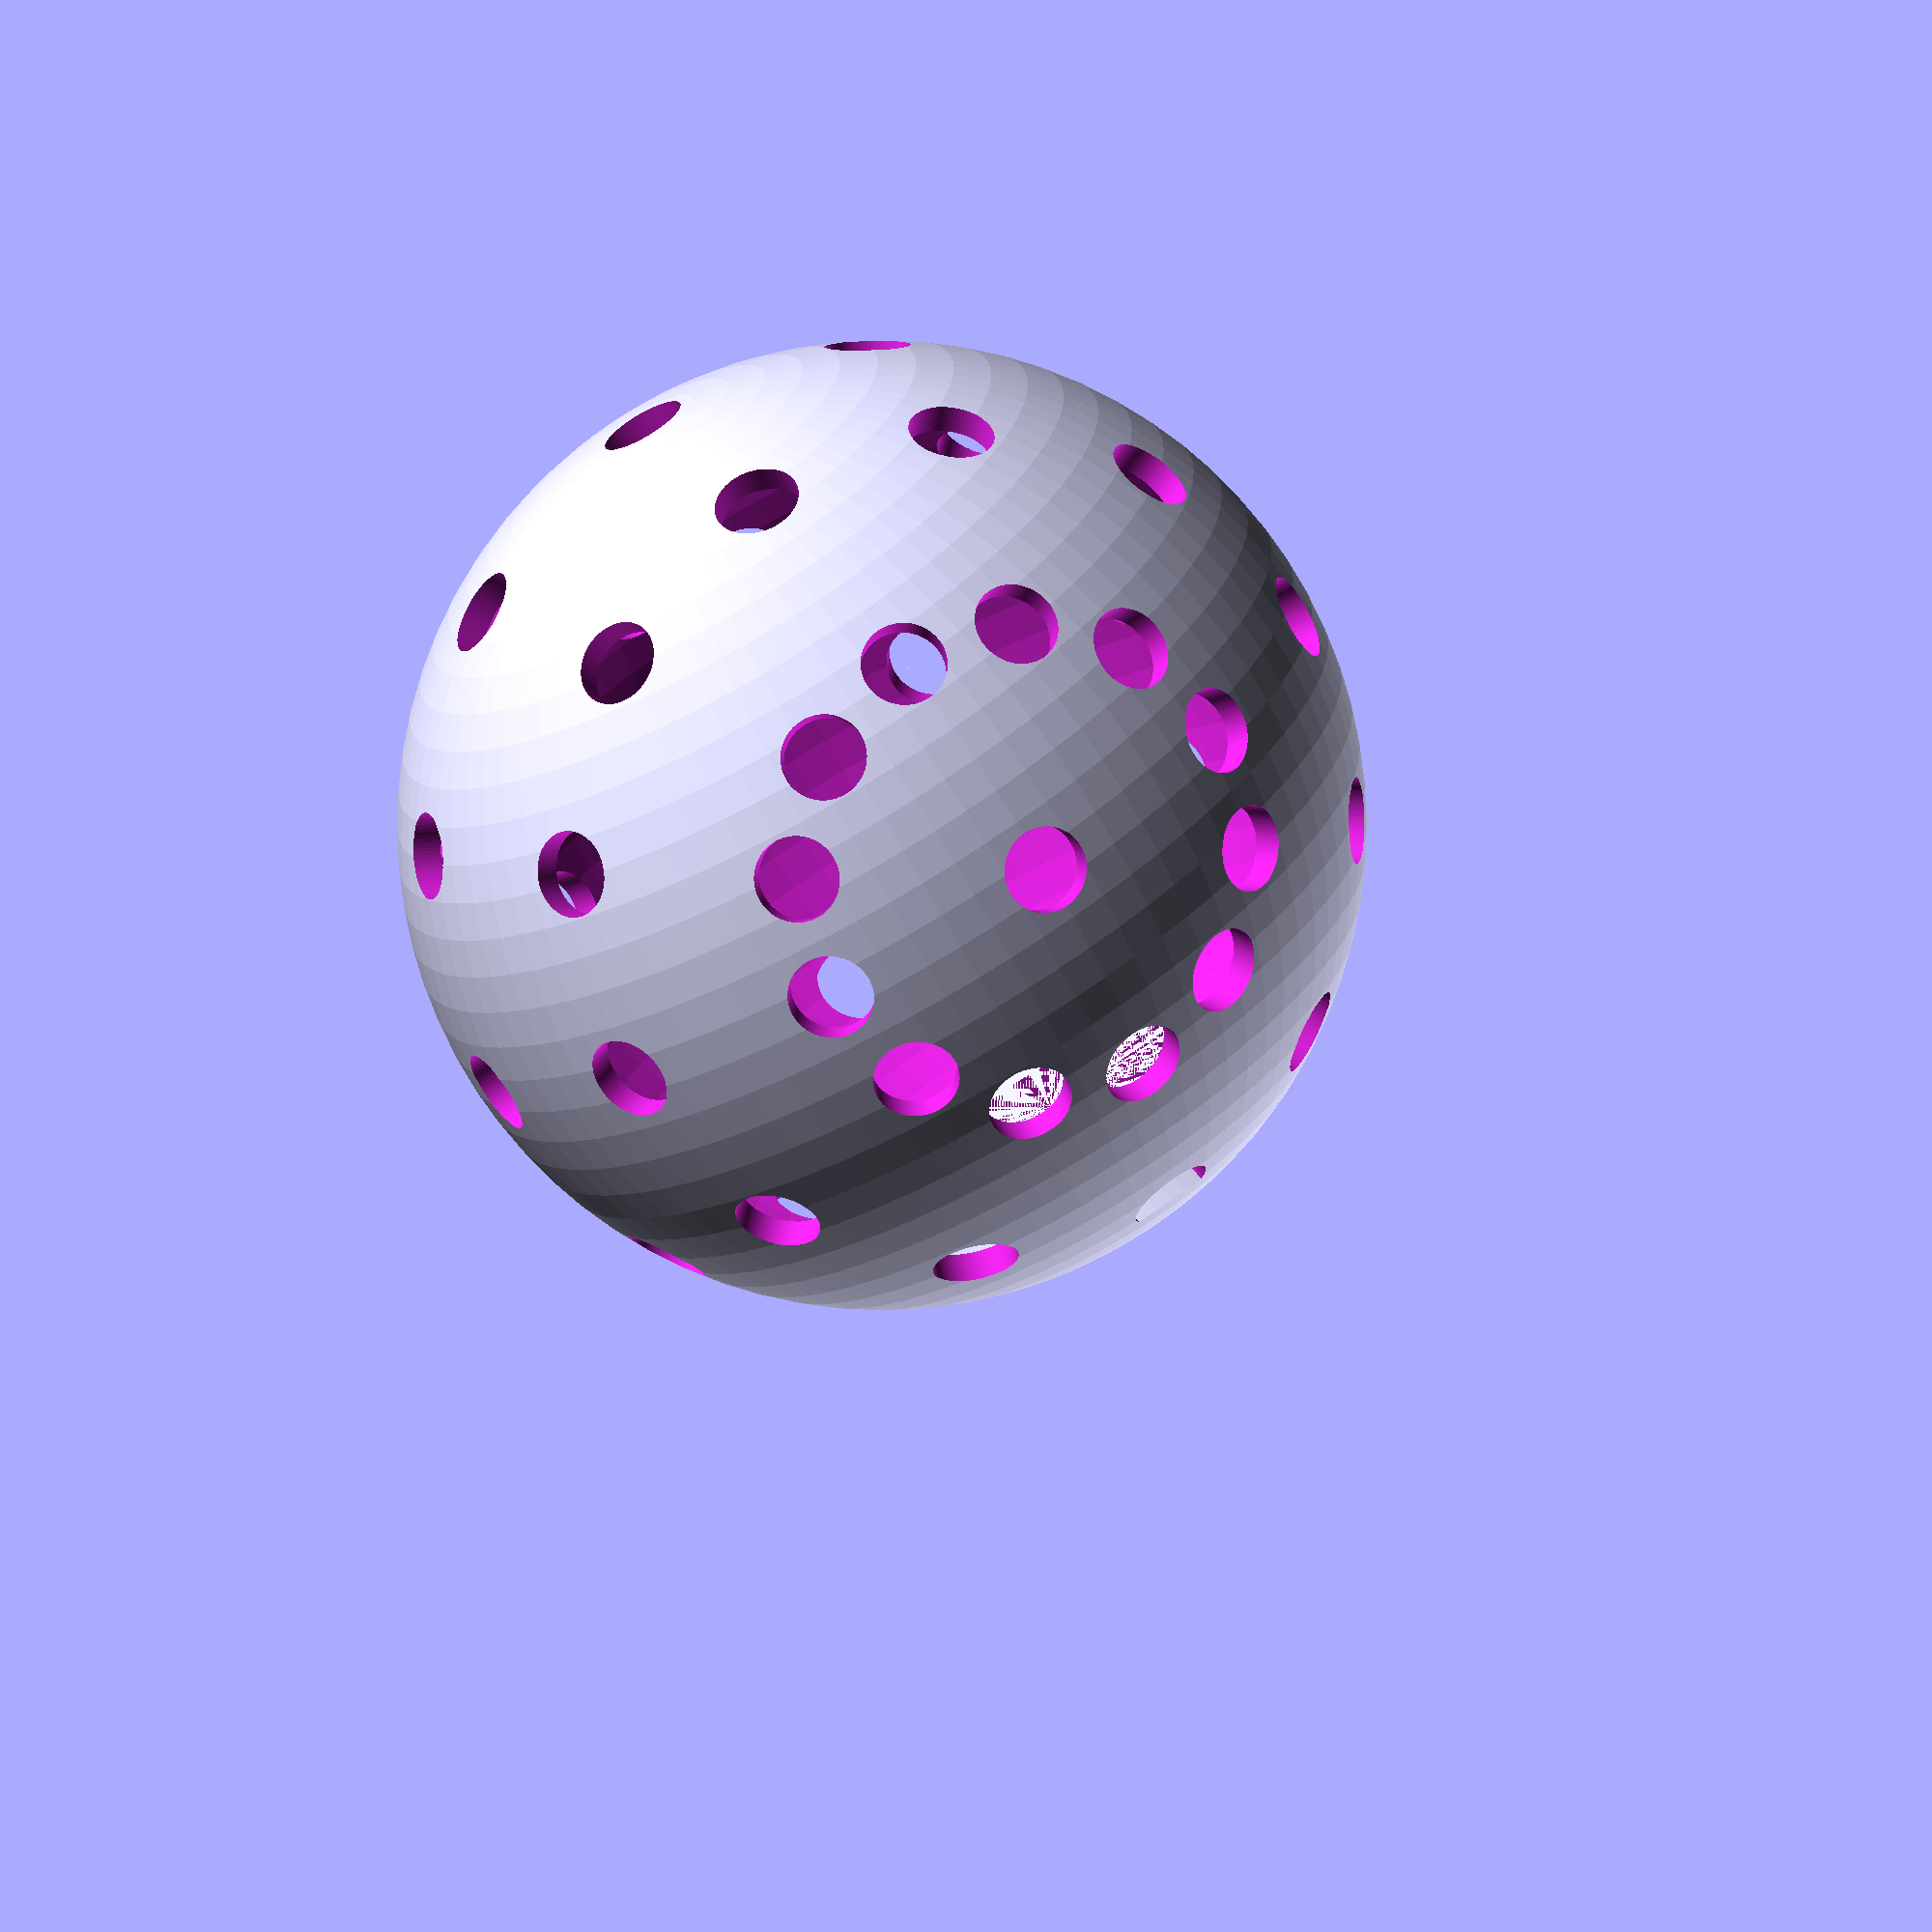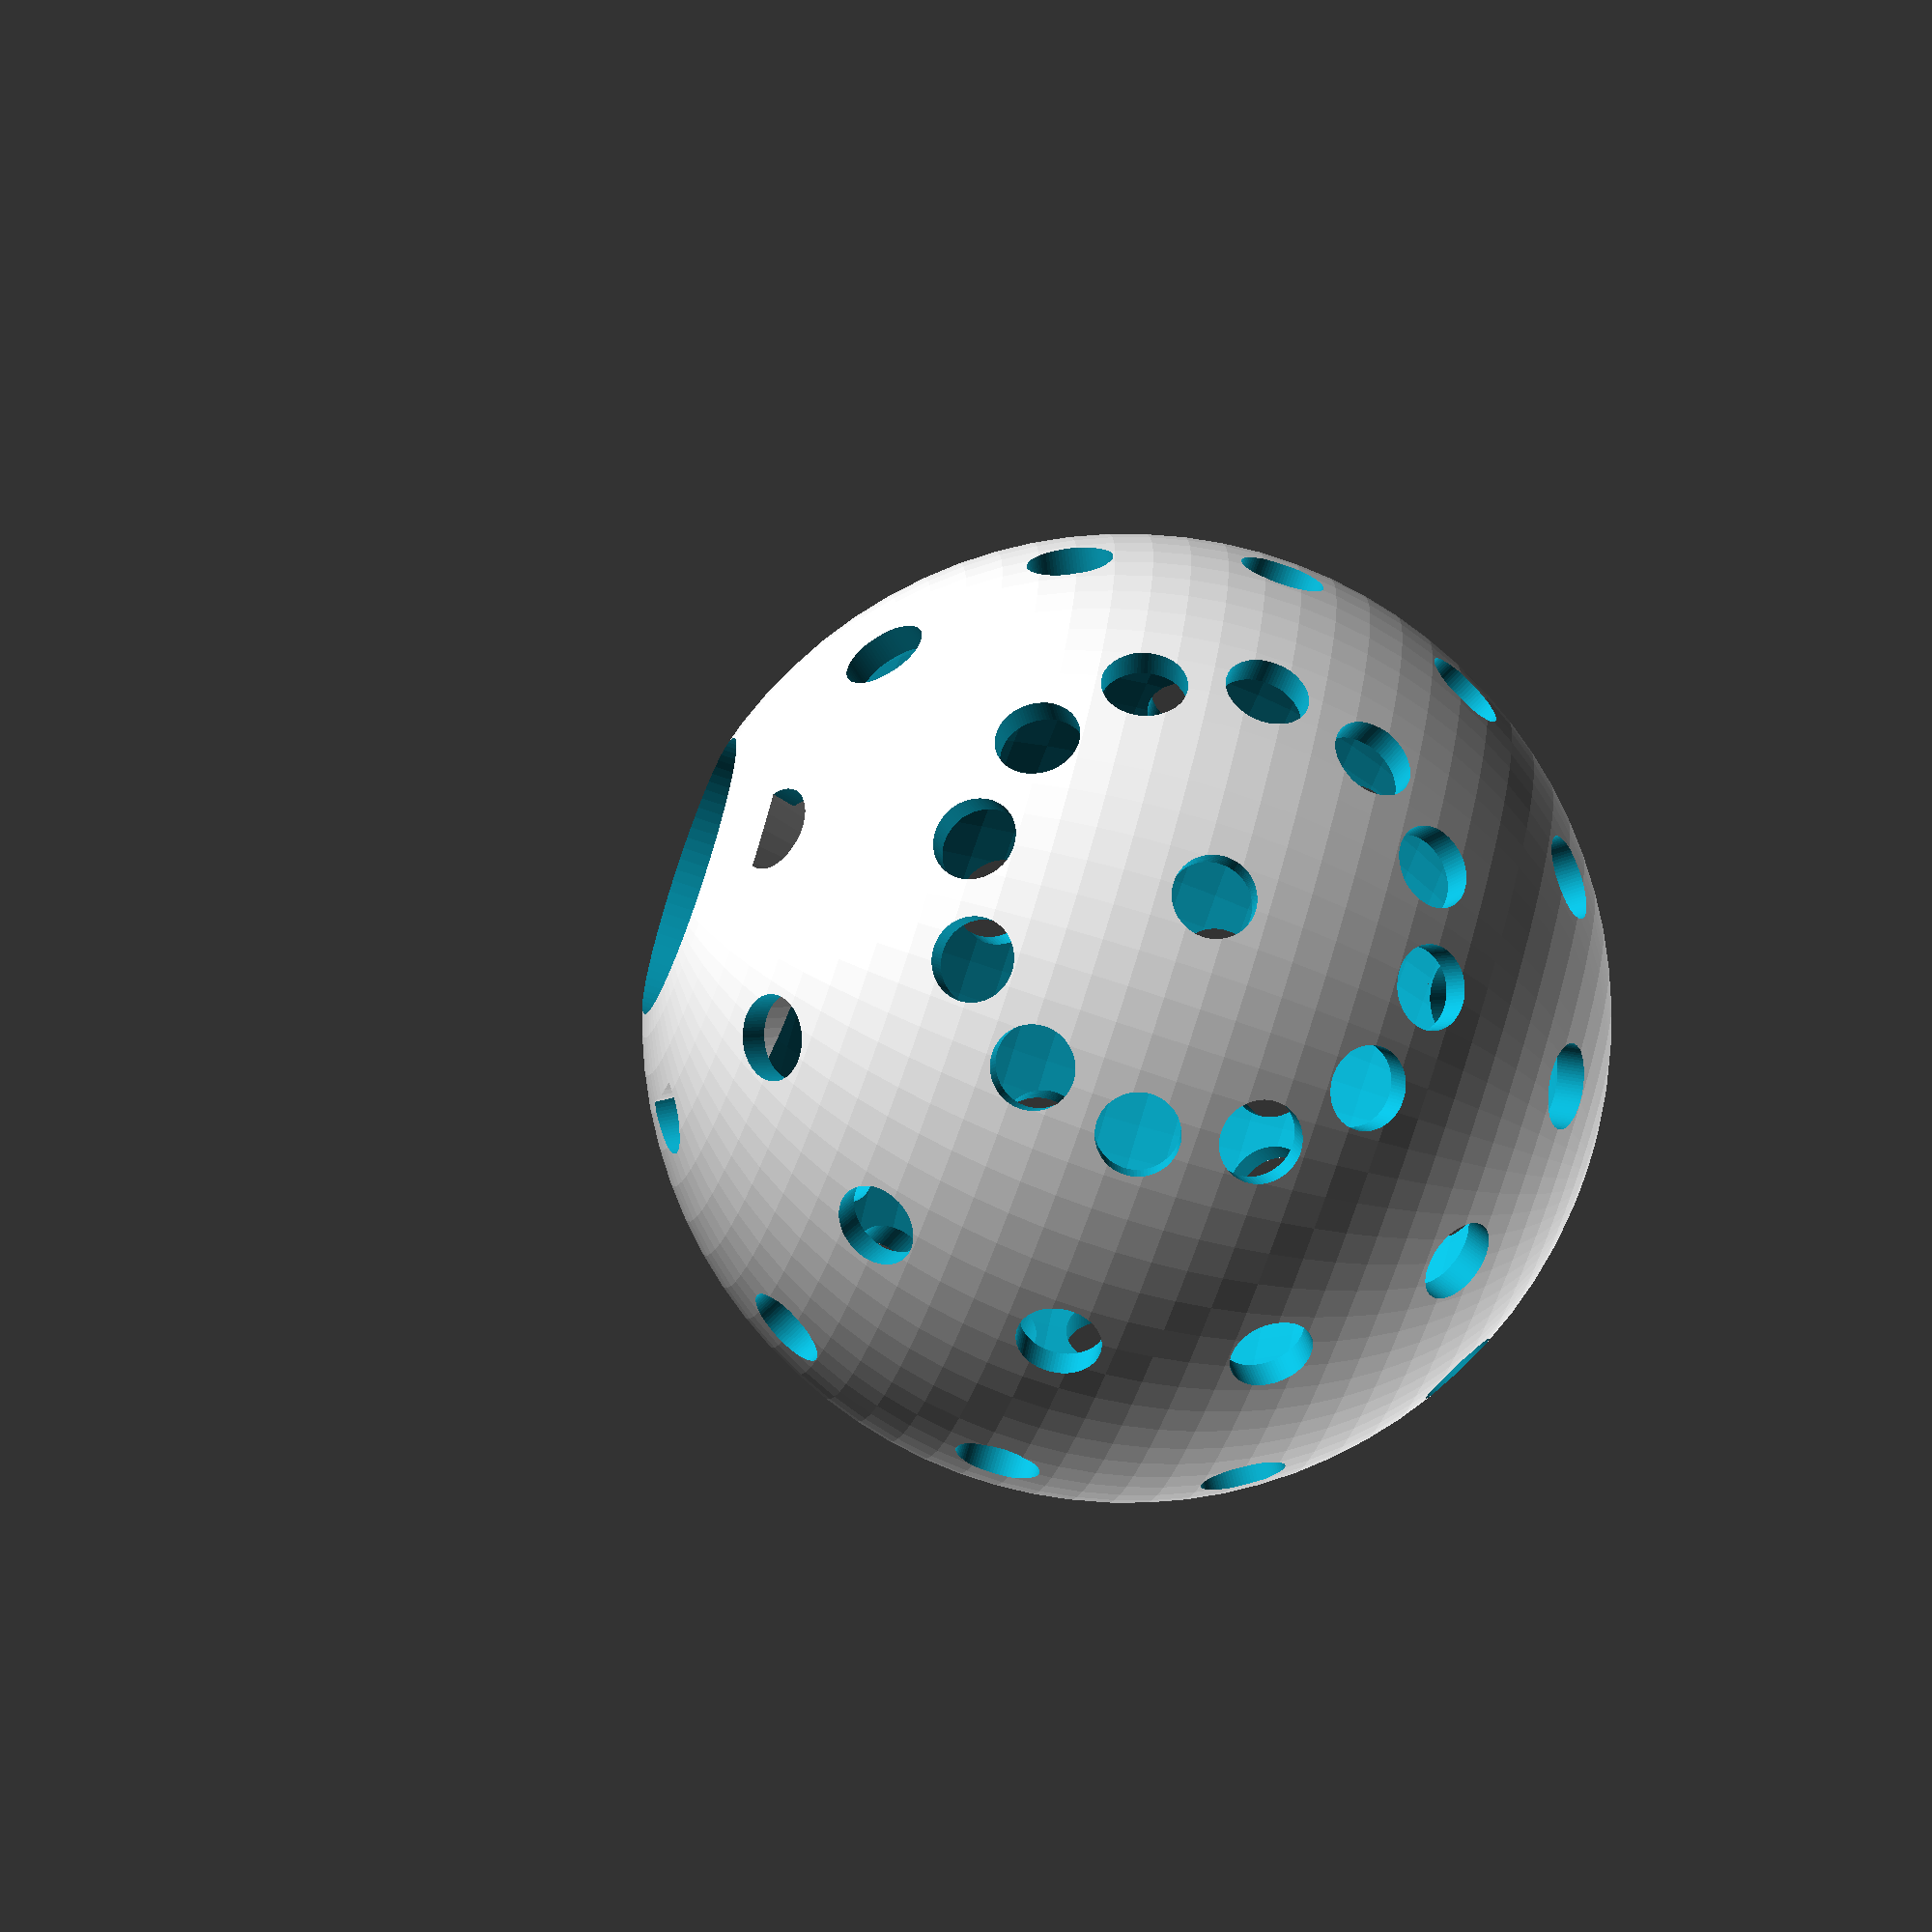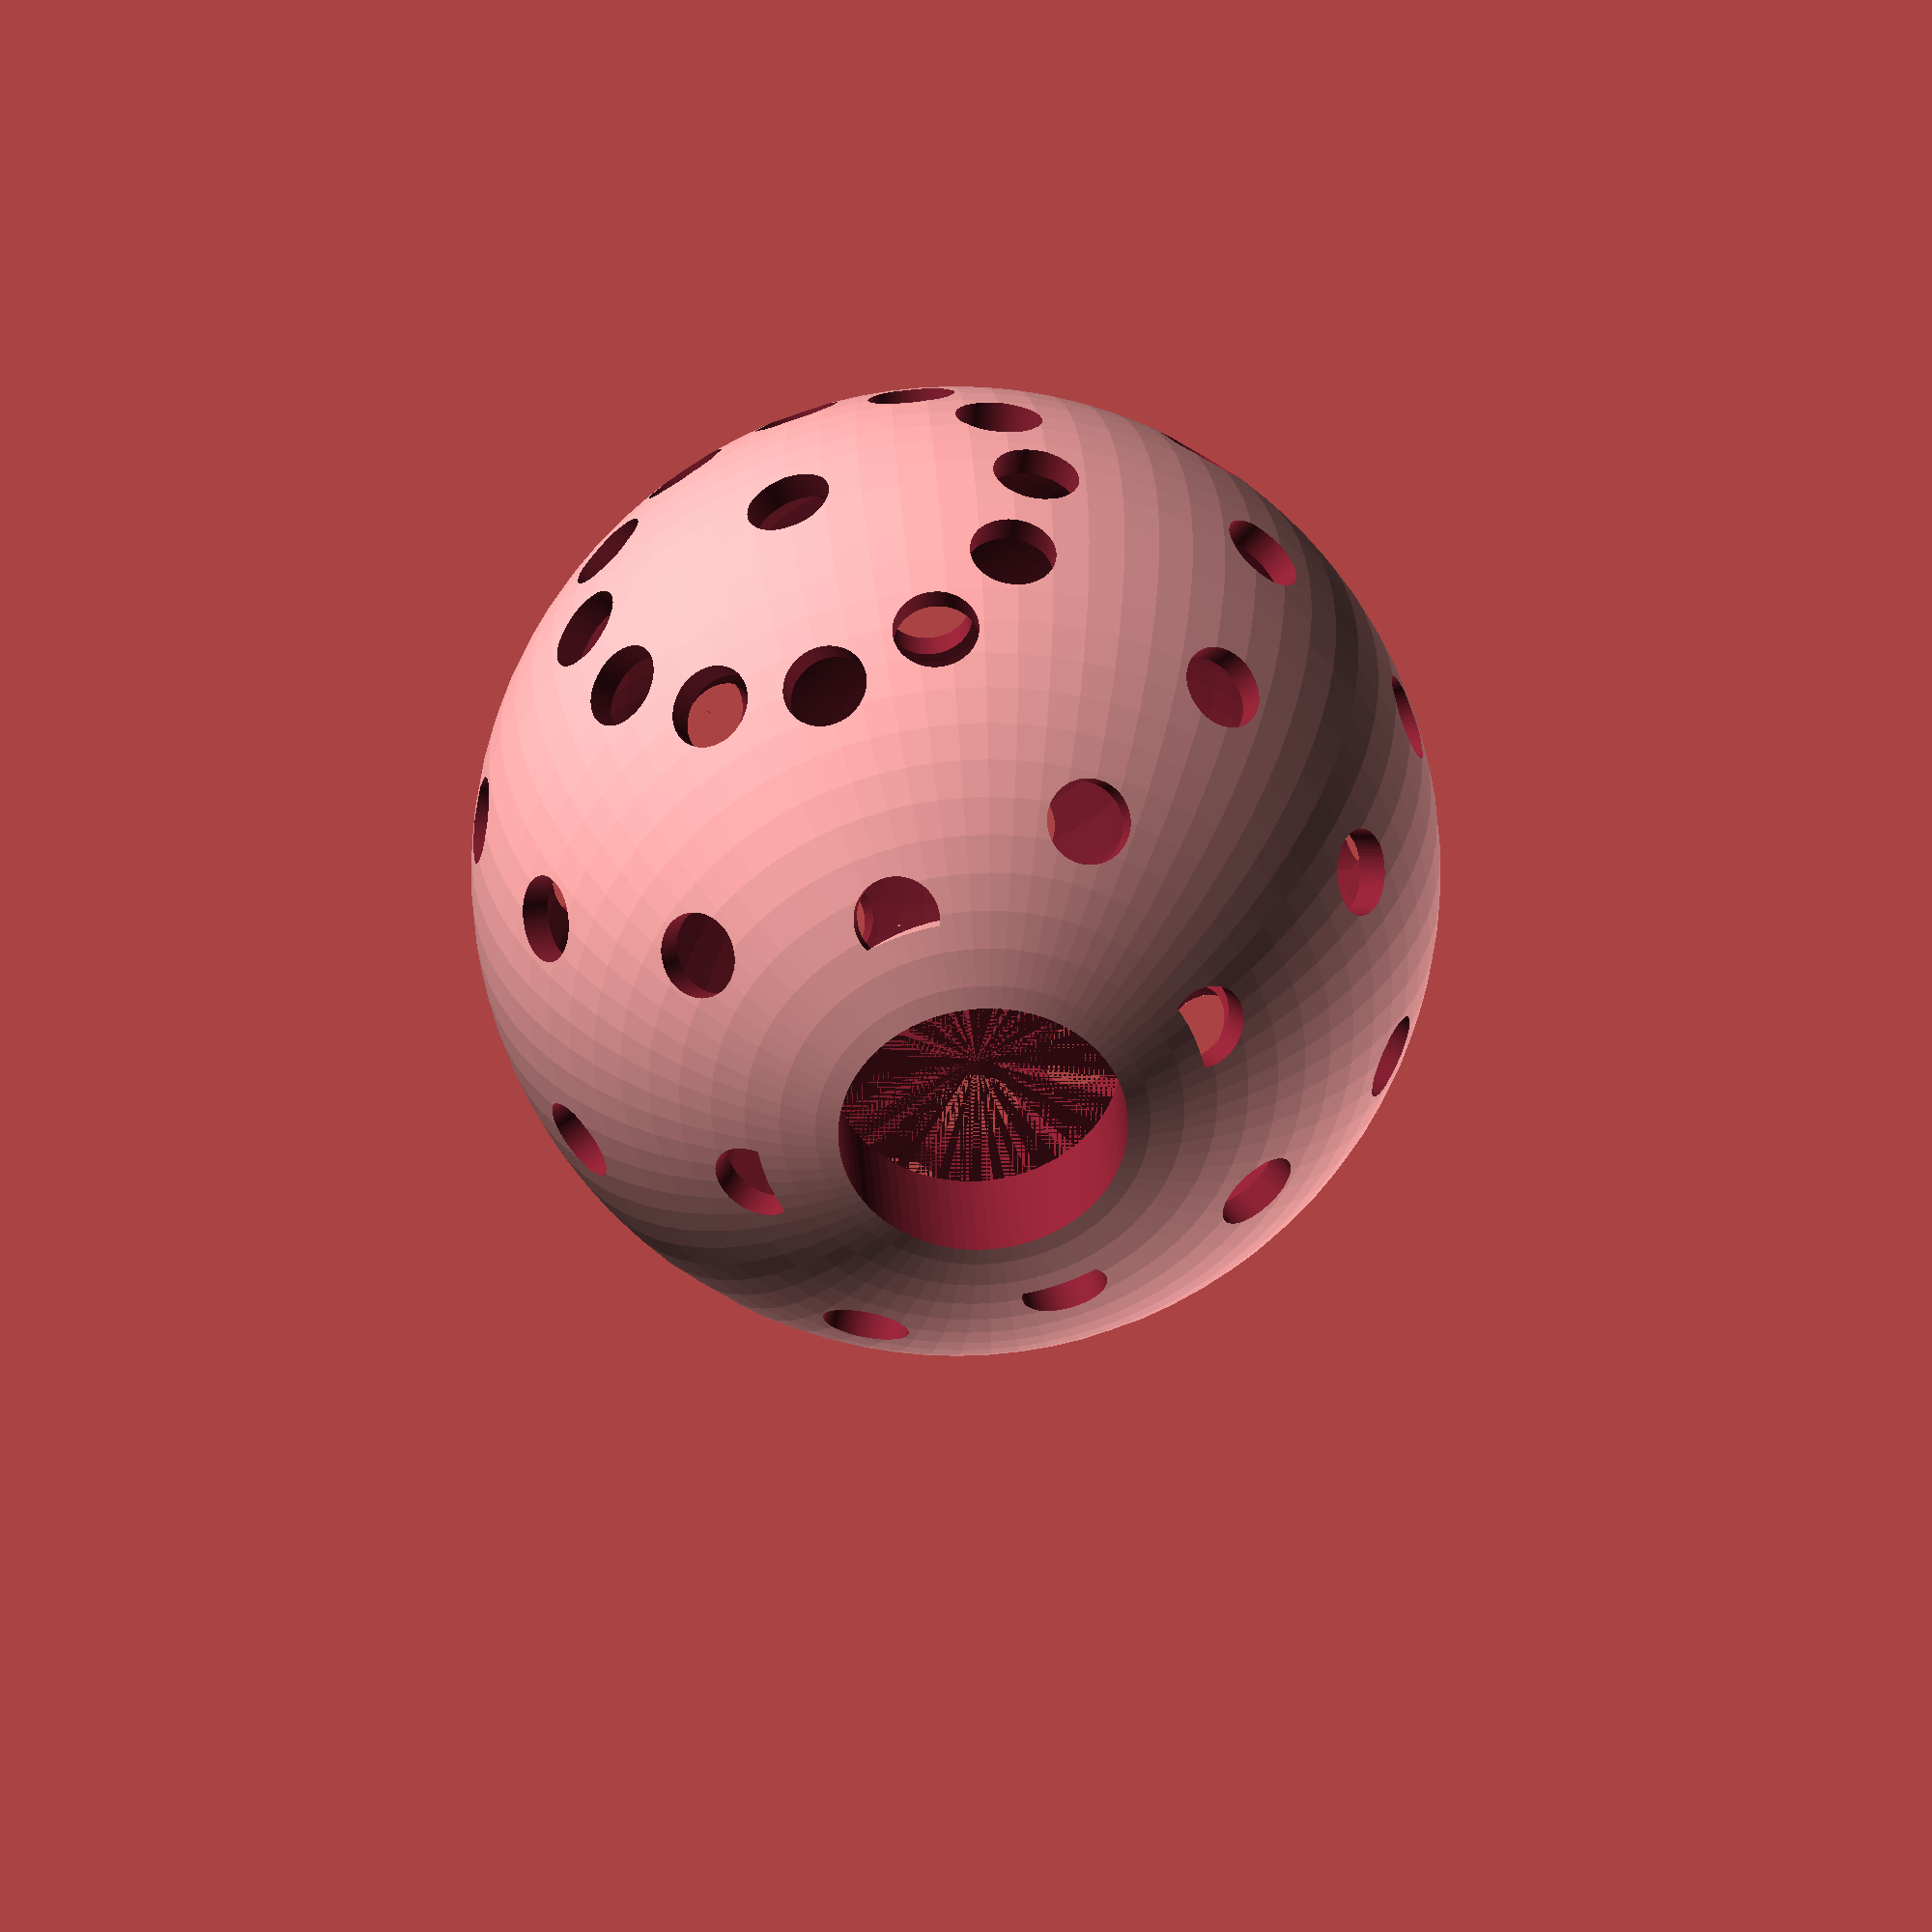
<openscad>
DEBUG=false;

$fn = DEBUG ? 30 : 80;

WALL_THICKNESS = 3;
EXTERNAL_RADIUS = 50;
DECOY_HOLE_RADIUS=4.5;
HOLES_STEP_X=30;
HOLES_STEP_Z=30;
MAIN_HOLE_RADIUS=15;
LIP_HEIGHT=50;
LIP_INNER_HEIGHT=15;

module main_sphere() {
  difference() {
    sphere(r=EXTERNAL_RADIUS);
    sphere(r=EXTERNAL_RADIUS-WALL_THICKNESS);
    for ( rotation_x = [0 : HOLES_STEP_X : 360],
          rotation_z = [0 : HOLES_STEP_Z : 360] ){
        rotate([rotation_x, rotation_z, 0])
          translate([0, 0, -EXTERNAL_RADIUS])
           cylinder(r=DECOY_HOLE_RADIUS, h=EXTERNAL_RADIUS*2);
    }
  }
}

module lip_hole() {
  cylinder(r=MAIN_HOLE_RADIUS, h=LIP_HEIGHT);
}

module lip() {
  difference() {
    cylinder(r2=MAIN_HOLE_RADIUS+WALL_THICKNESS, r1=MAIN_HOLE_RADIUS*3+WALL_THICKNESS, h=LIP_HEIGHT);
    lip_hole();
  }
}

difference() {
  union() {
    main_sphere();
    translate([0,0,-(LIP_HEIGHT-LIP_INNER_HEIGHT+EXTERNAL_RADIUS)]) lip();
  }
  translate([0,0,-(LIP_HEIGHT-LIP_INNER_HEIGHT+EXTERNAL_RADIUS)]) lip_hole();
  difference() {
    sphere(r=EXTERNAL_RADIUS*3);
    sphere(r=EXTERNAL_RADIUS);
  }
  if (DEBUG)
    translate([EXTERNAL_RADIUS, 0, 0])
      cube([EXTERNAL_RADIUS*2, EXTERNAL_RADIUS*2, EXTERNAL_RADIUS*2], center=true);
}

</openscad>
<views>
elev=72.5 azim=337.0 roll=29.7 proj=o view=solid
elev=72.1 azim=34.2 roll=251.1 proj=o view=solid
elev=326.0 azim=200.4 roll=176.6 proj=o view=wireframe
</views>
